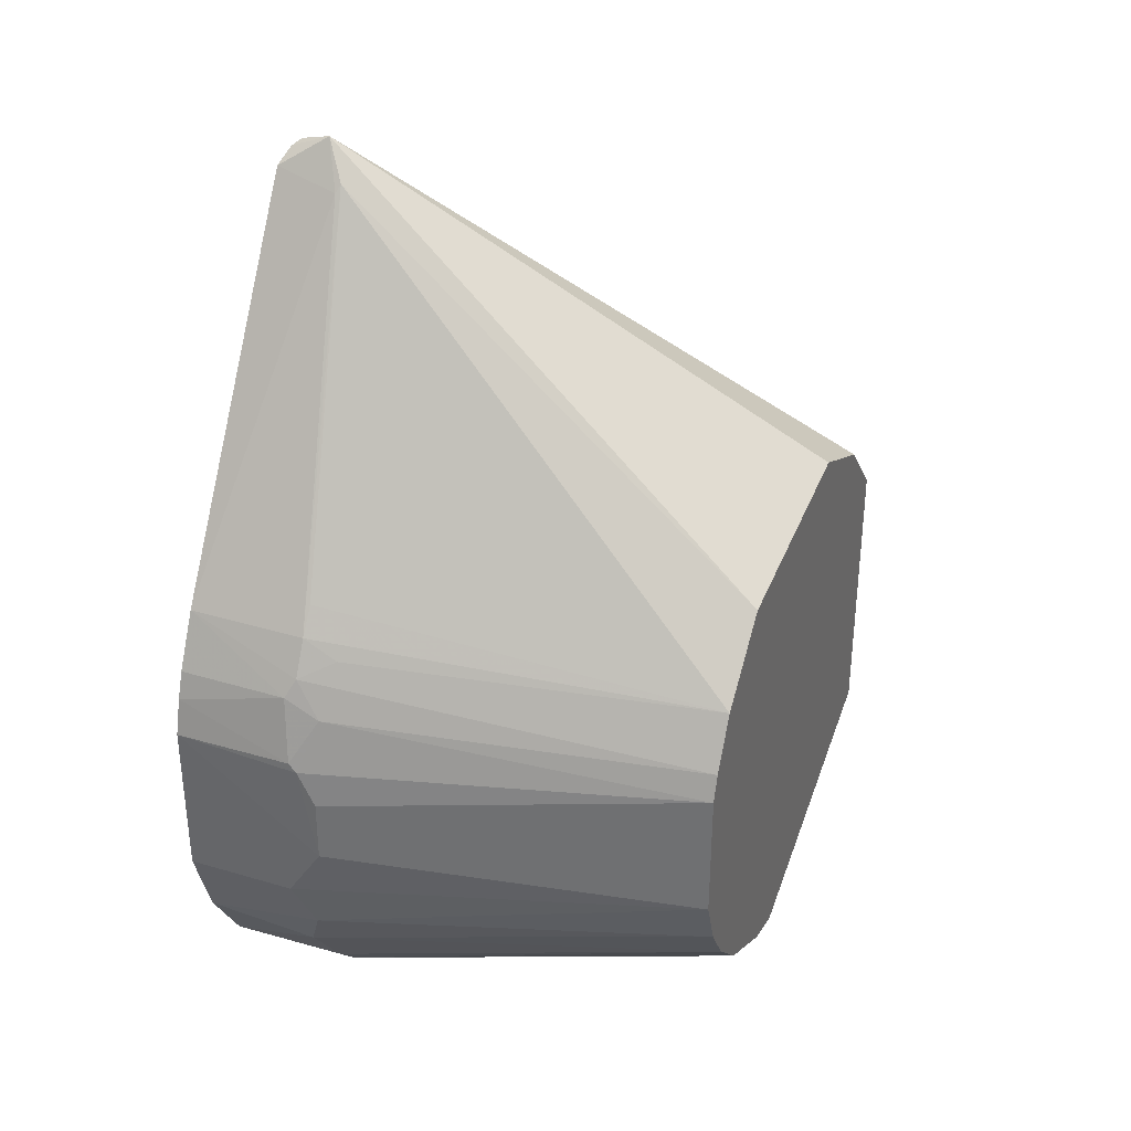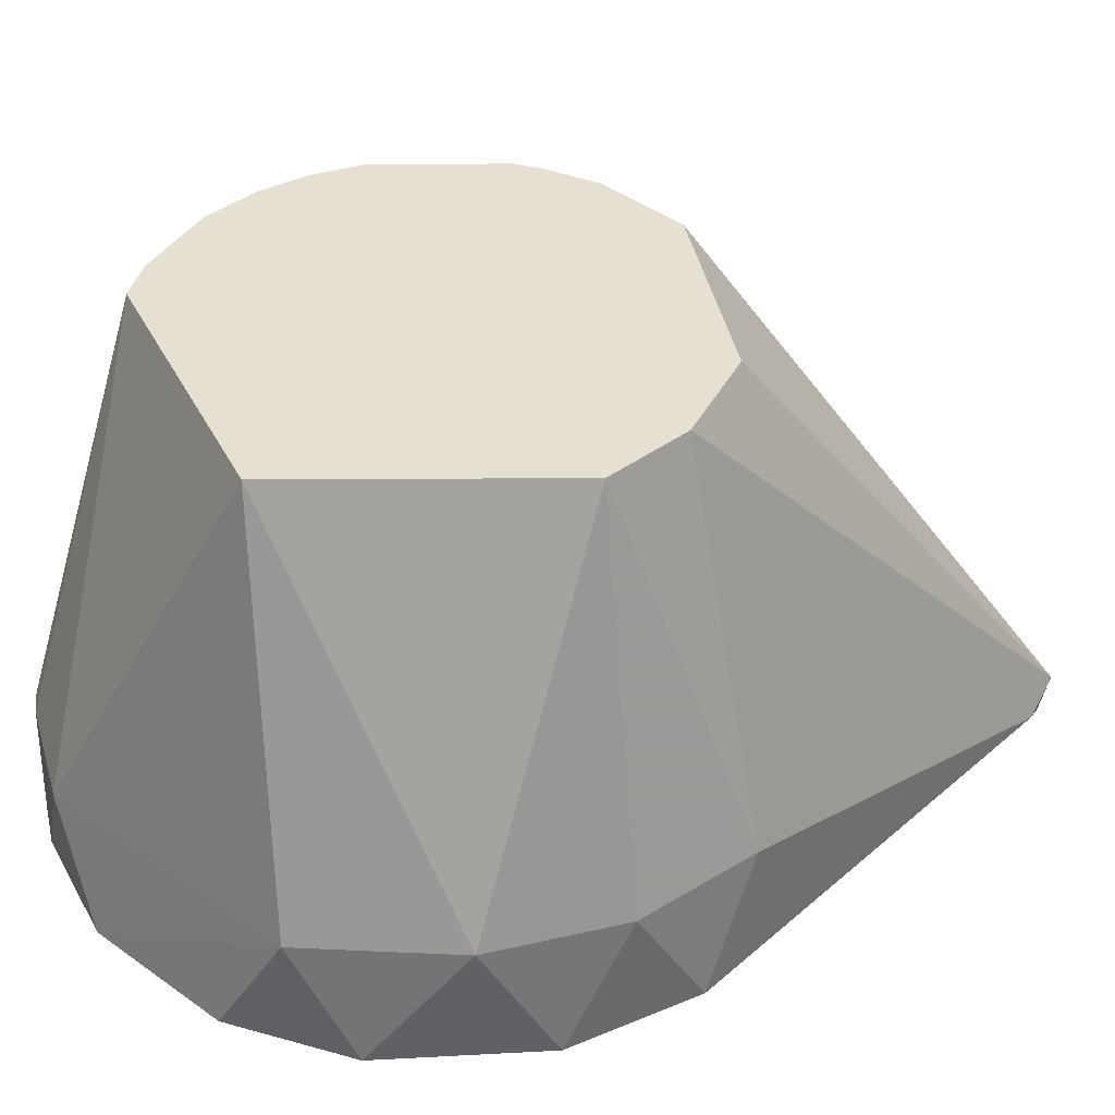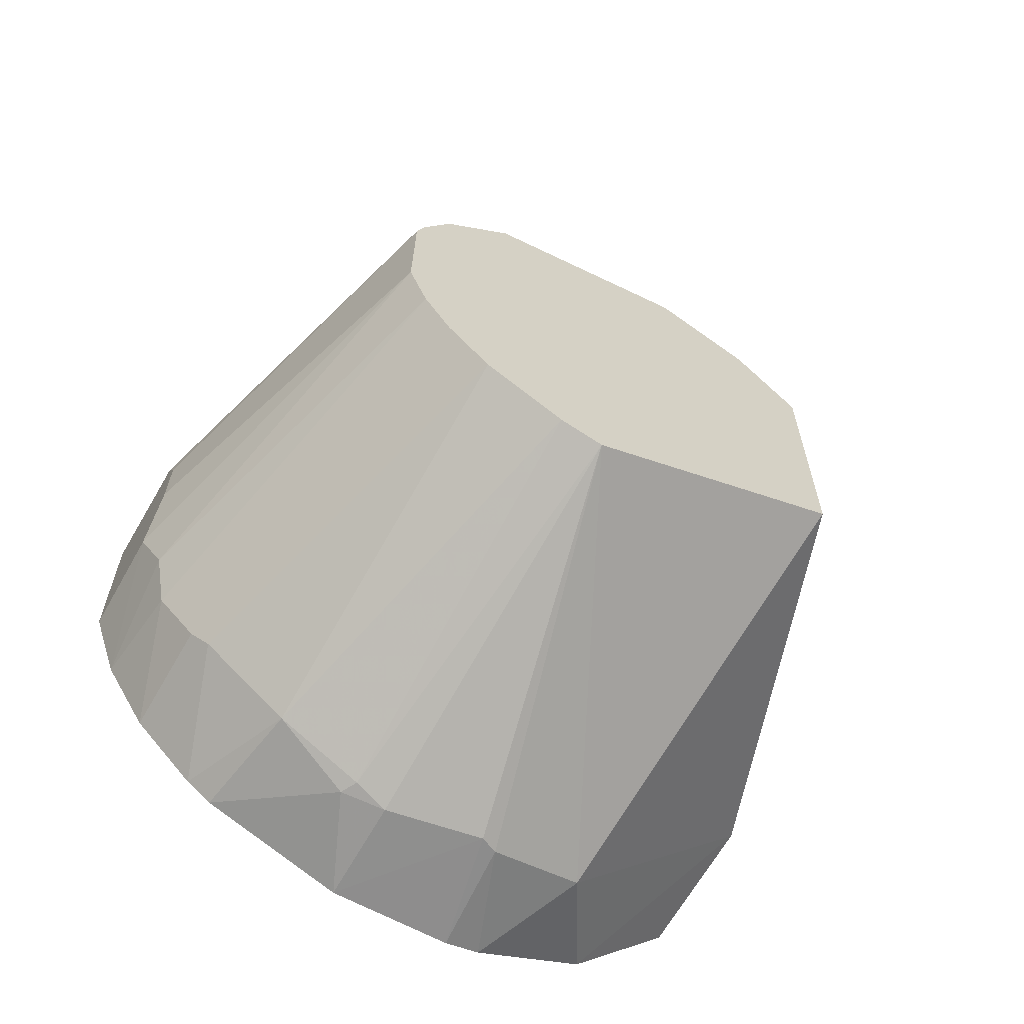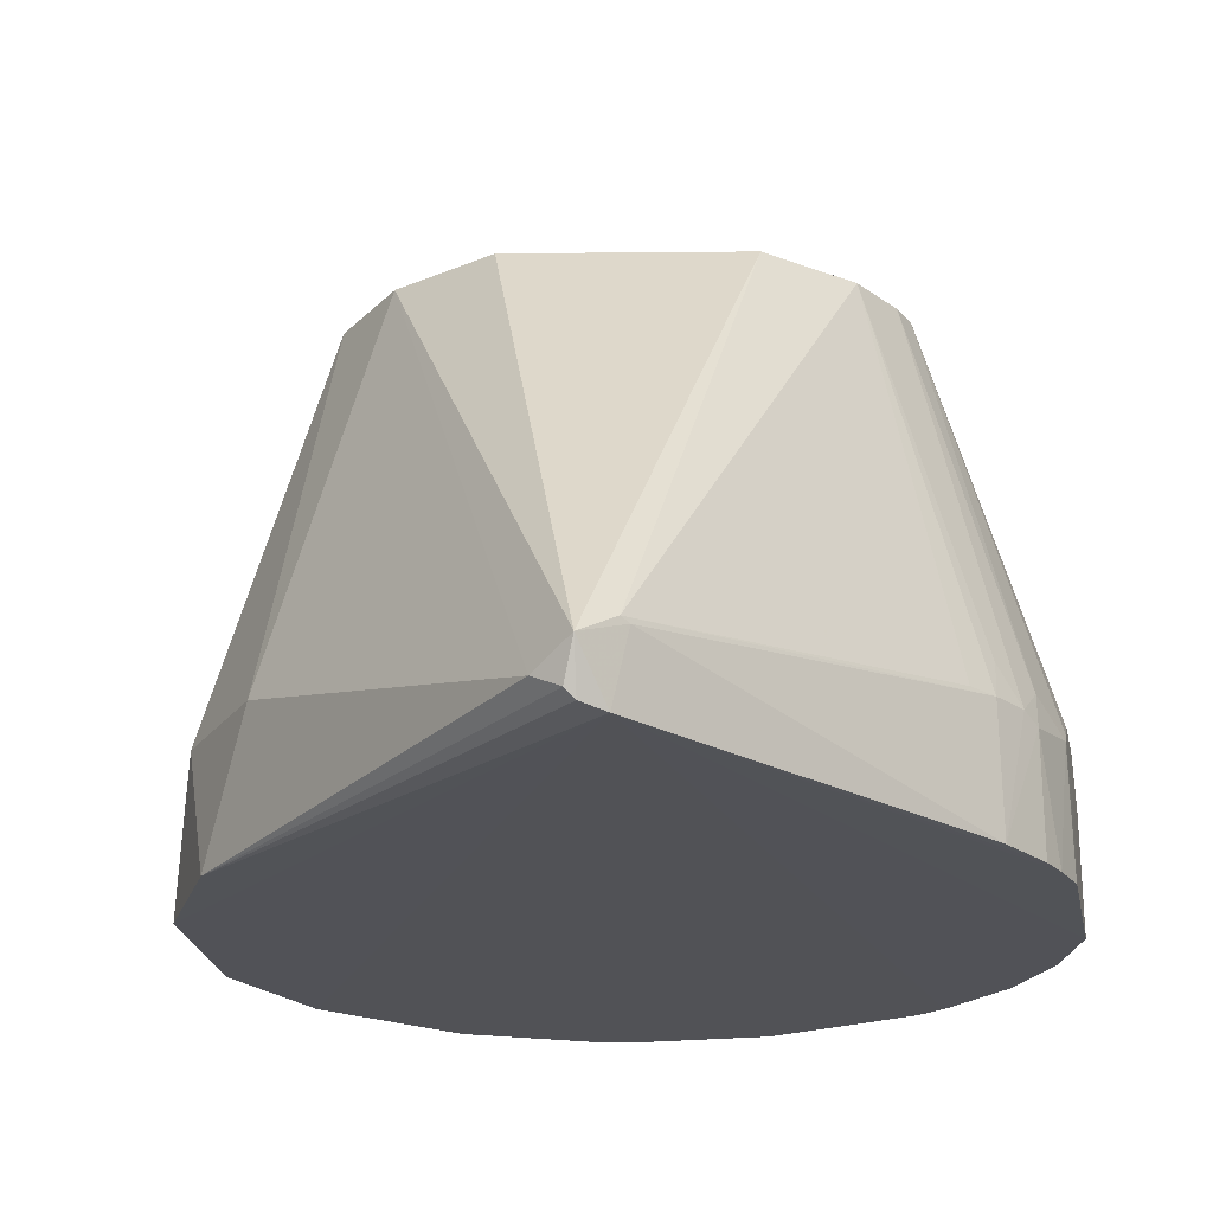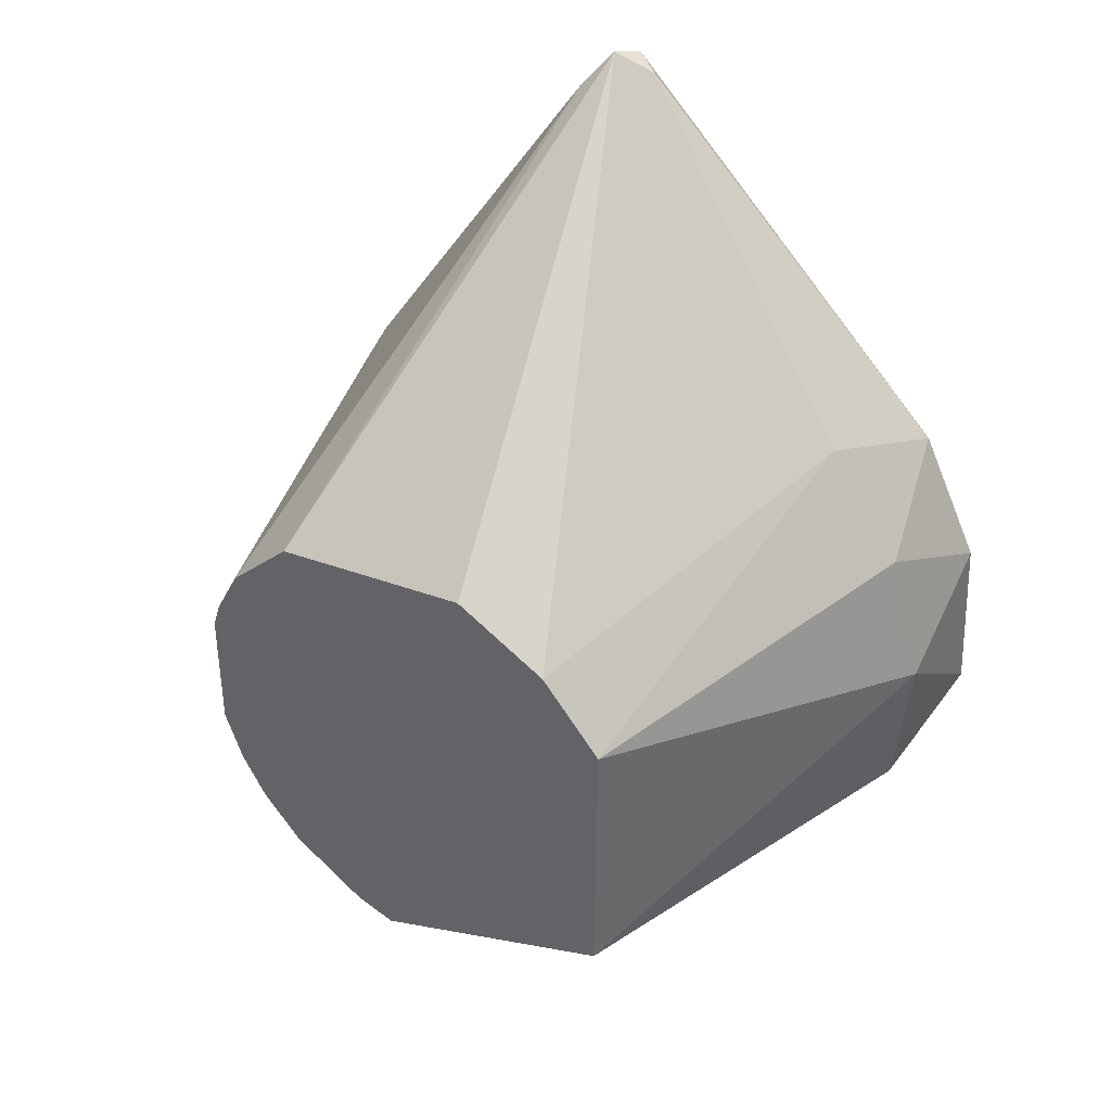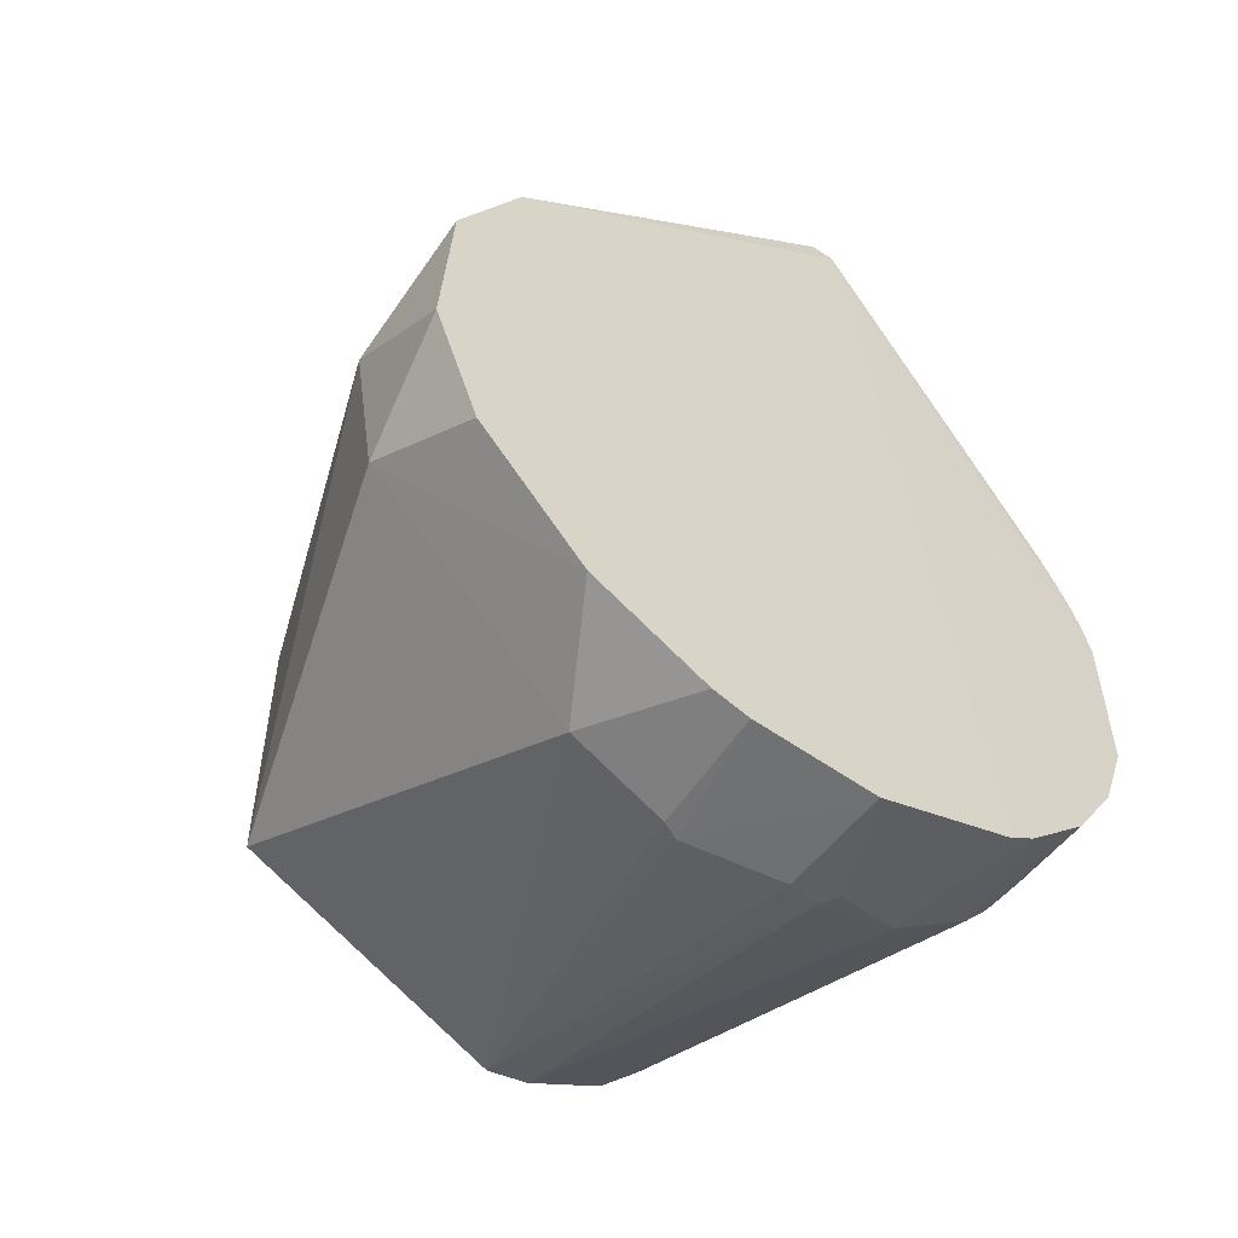
<metadata>
{"format":"obj","ext":"obj","renderer":"f3d","projection":"perspective","resolution":1024,"background":"white","views":[{"elev":34.9,"azim":112.4,"up":"+Z"},{"elev":38.4,"azim":-90.7,"up":"+Y"},{"elev":-64.6,"azim":151.0,"up":"+Z"},{"elev":-21.6,"azim":11.0,"up":"+Y"},{"elev":40.4,"azim":-145.7,"up":"+Z"},{"elev":-55.3,"azim":-36.6,"up":"+Z"}]}
</metadata>
<code>
v 0.01184 0.007317 0.09907
v 0.06255 0 0.01344
v 0.04342 0.08605 0.01174
v -0.009502 0.02018 -0.06285
v -0.06302 0 -0.01103
v 0.0467 0.02143 -0.04279
v 0.05429 0.02013 0.03307
v 0.01495 -0.0007072 0.09391
v 0.01038 0 -0.06313
v -0.0381 0.08605 0.02388
v 0.06226 0.01862 -0.01406
v 0.01469 0.08605 -0.04249
v 0.06219 0.02153 0.01189
v 0.03722 0.08605 0.0253
v -0.05054 0 0.03921
v 0.05463 0 0.03326
v -0.03696 0 -0.0522
v 0.04995 0 -0.04001
v 0.04034 0.08605 -0.0199
v 0.01646 0.02019 -0.06139
v 0.05911 0.0186 0.02408
v 0.0622 0.02457 -0.004881
v 0.01597 0.0111 0.09332
v -0.01099 0.08605 0.04363
v 0.01021 0.001578 0.09706
v -0.06142 0 0.01795
v -0.04279 0.02142 0.0467
v 0.05926 0 0.02413
v -0.01723 0 -0.06163
v -0.03782 0.08605 -0.02435
v -0.05519 0 -0.03234
v 0.06242 0 -0.01413
v 0.05594 0.01858 -0.03074
v 0.02827 0.08605 -0.03499
v 0.01035 0.01865 -0.06295
v 0.03471 0 -0.05378
v 0.06214 0.02017 0.01337
v 0.0575 0.02016 0.02711
v 0.06213 0.02454 0.005782
v 0.04364 0.08605 -0.01092
v 0.0252 0.08605 0.03721
v 0.05124 0.02012 0.03763
v 0.01694 0.01049 0.09199
v -0.02737 0.08605 0.0357
v 0.01154 0.0002189 0.09608
v 0.005844 0.003836 0.09529
v -0.06303 0.0216 0.005753
v -0.05653 0.02145 0.02855
v 0.06089 0 0.01957
v -0.02622 0.01859 -0.05819
v -0.01102 0 -0.06303
v -0.05976 0.02017 -0.02167
v 0.04964 0.02011 -0.03972
v 0.05761 0 -0.02779
v 0.05896 0.02147 -0.02311
v 0.03569 0.08605 -0.02739
v 0.03157 0.02143 -0.05492
v 0.01794 0.01726 -0.06135
v -0.00645 0.02156 -0.06297
v 0.007272 0.08605 -0.04438
v 0.03919 0 -0.05059
v 0.05884 0.02445 0.02092
v 0.05418 0.02595 0.02996
v 0.04191 0.08605 0.01631
f 22 13 2
f 22 2 11
f 26 5 8
f 26 8 15
f 28 16 8
f 28 21 16
f 29 8 17
f 31 17 8
f 31 8 5
f 32 2 8
f 32 11 2
f 36 8 9
f 37 2 13
f 38 7 16
f 38 16 21
f 39 3 13
f 39 13 22
f 40 39 22
f 40 3 39
f 40 22 11
f 41 23 14
f 41 1 23
f 41 24 1
f 41 14 3
f 41 3 40
f 42 23 7
f 42 7 14
f 42 14 23
f 43 16 7
f 43 7 23
f 43 8 16
f 43 23 1
f 43 1 8
f 44 1 24
f 44 10 27
f 44 24 41
f 44 41 30
f 44 30 10
f 45 25 15
f 45 15 8
f 45 8 1
f 45 1 25
f 46 25 1
f 46 15 25
f 46 27 15
f 46 44 27
f 46 1 44
f 47 5 26
f 47 10 30
f 48 26 15
f 48 15 27
f 48 47 26
f 48 27 10
f 48 10 47
f 49 21 28
f 49 37 21
f 49 2 37
f 49 28 8
f 49 8 2
f 50 29 17
f 50 4 29
f 51 29 4
f 51 9 8
f 51 8 29
f 52 31 5
f 52 30 50
f 52 50 17
f 52 17 31
f 52 47 30
f 52 5 47
f 53 33 18
f 53 18 6
f 54 18 33
f 54 32 8
f 54 8 18
f 54 11 32
f 55 33 19
f 55 54 33
f 55 11 54
f 55 40 11
f 55 19 40
f 56 6 34
f 56 53 6
f 56 19 33
f 56 33 53
f 56 34 12
f 56 12 30
f 56 30 41
f 56 41 40
f 56 40 19
f 57 20 12
f 57 12 34
f 57 34 6
f 58 35 20
f 58 9 35
f 58 36 9
f 58 57 36
f 58 20 57
f 59 35 9
f 59 51 4
f 59 9 51
f 60 12 20
f 60 20 35
f 60 35 59
f 60 59 4
f 60 4 50
f 60 50 30
f 60 30 12
f 61 6 18
f 61 18 8
f 61 8 36
f 61 57 6
f 61 36 57
f 62 37 13
f 62 13 3
f 62 21 37
f 62 38 21
f 63 14 7
f 63 7 38
f 64 3 14
f 64 63 38
f 64 14 63
f 64 62 3
f 64 38 62

</code>
